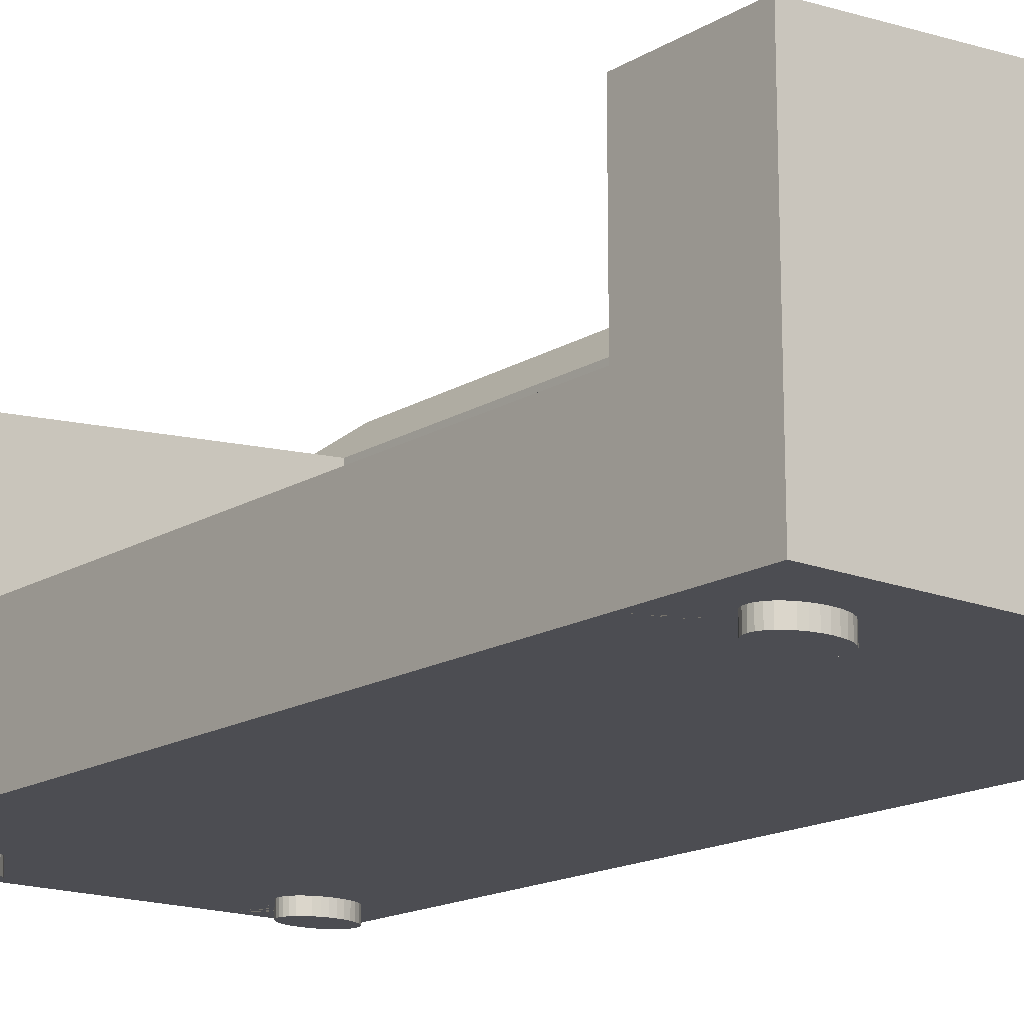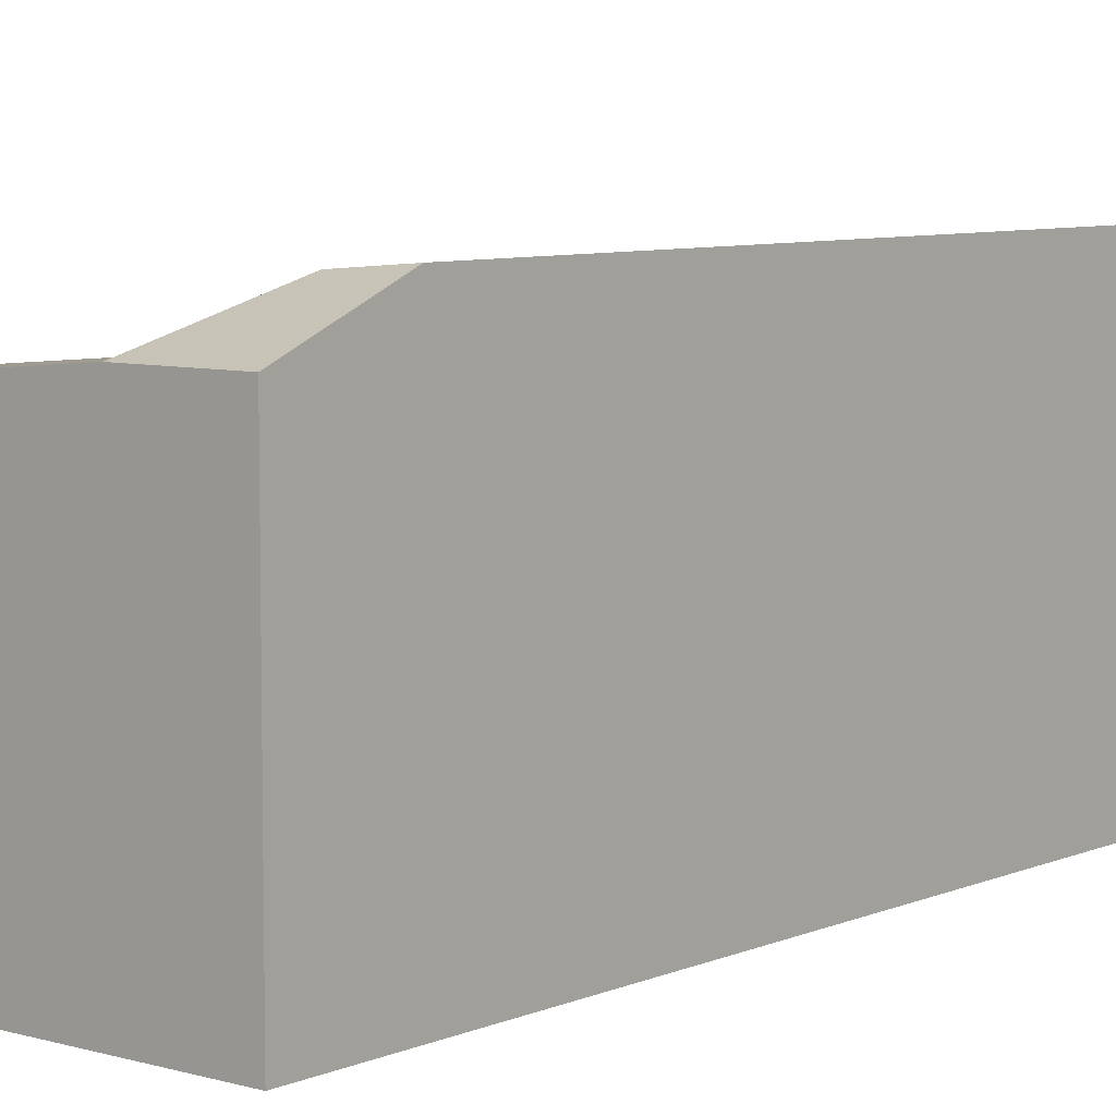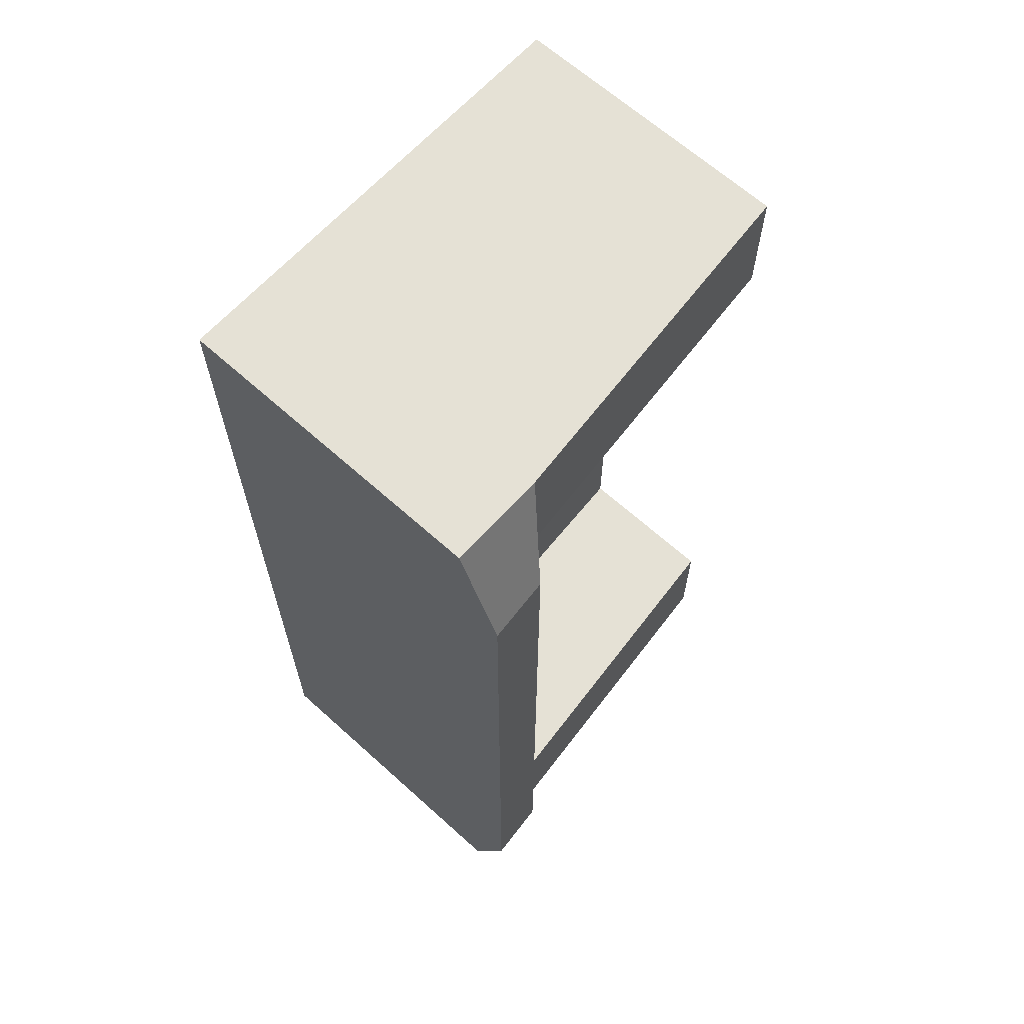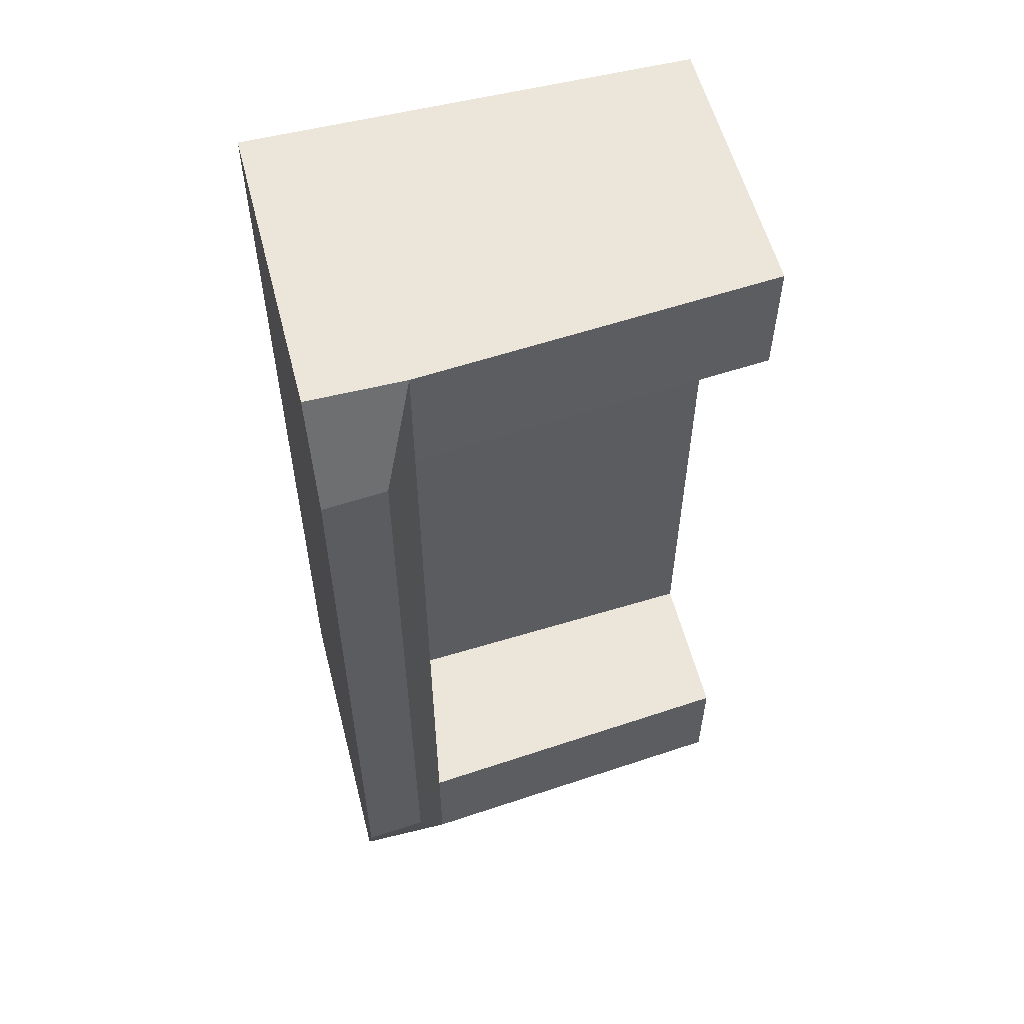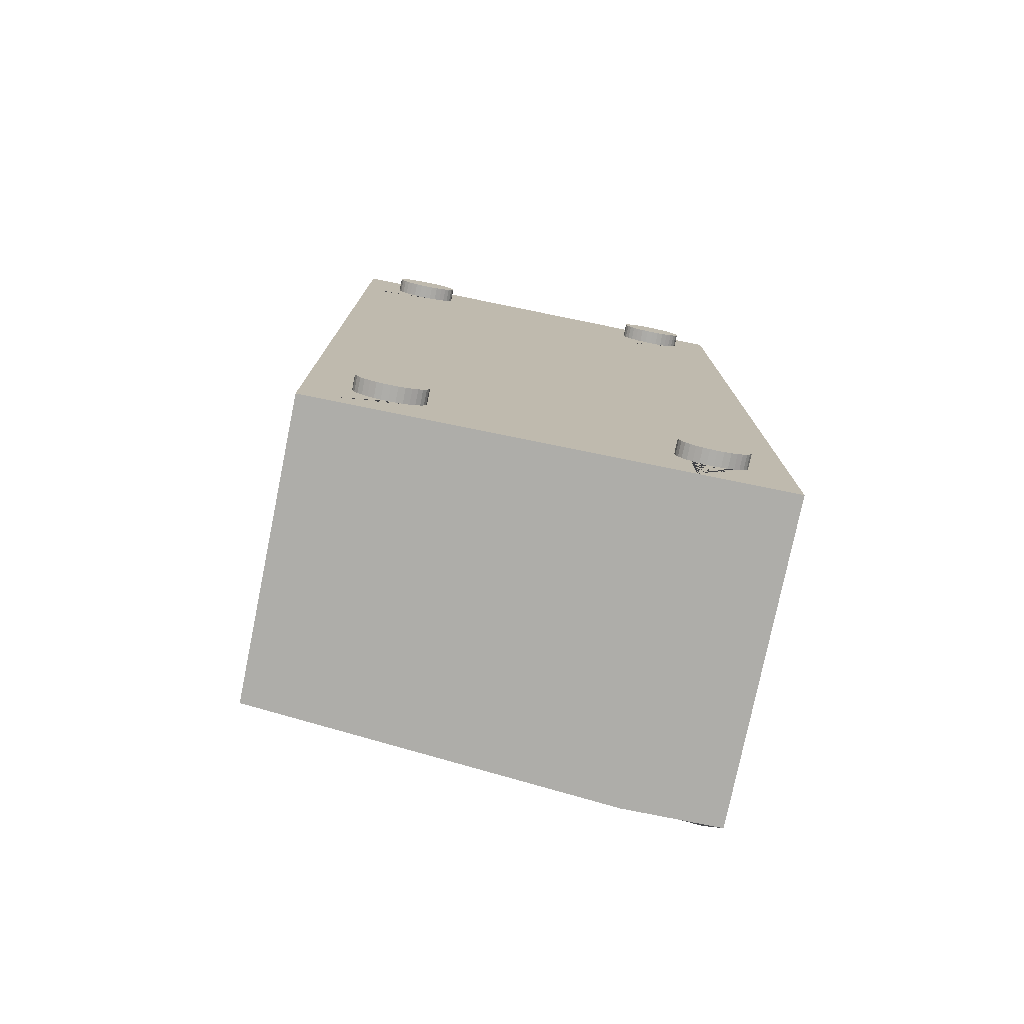
<metadata>
{"format":"obj","ext":"obj","renderer":"f3d","projection":"perspective","resolution":1024,"background":"white","views":[{"elev":-16.3,"azim":-39.4,"up":"+Y"},{"elev":7.1,"azim":39.5,"up":"+Y"},{"elev":65.1,"azim":132.2,"up":"+Z"},{"elev":57.0,"azim":165.6,"up":"+Z"},{"elev":-77.1,"azim":-11.5,"up":"+Z"}]}
</metadata>
<code>
o Cube
v 0.3393 -0.1894 -4.72
v 0.3978 -0.1894 -4.716
v 0.4541 -0.1894 -4.705
v 0.506 -0.1894 -4.686
v 0.5514 -0.1894 -4.661
v 0.5887 -0.1894 -4.631
v 0.6165 -0.1894 -4.596
v 0.6335 -0.1894 -4.559
v 0.6393 -0.1894 -4.52
v 0.6335 -0.1894 -4.481
v 0.6165 -0.1894 -4.443
v 0.5887 -0.1894 -4.409
v 0.5514 -0.1894 -4.378
v 0.506 -0.1894 -4.354
v 0.4541 -0.1894 -4.335
v 0.3978 -0.1894 -4.324
v 0.3393 -0.1894 -4.32
v 0.2808 -0.1894 -4.324
v 0.2245 -0.1894 -4.335
v 0.1726 -0.1894 -4.354
v 0.1272 -0.1894 -4.378
v 0.08985 -0.1894 -4.409
v 0.06212 -0.1894 -4.443
v 0.04505 -0.1894 -4.481
v 0.03929 -0.1894 -4.52
v 0.04505 -0.1894 -4.559
v 0.06212 -0.1894 -4.596
v 0.08985 -0.1894 -4.631
v 0.1272 -0.1894 -4.661
v 0.1726 -0.1894 -4.686
v 0.2245 -0.1894 -4.705
v 0.2808 -0.1894 -4.716
v -2.283 -0.1894 2.307
v -2.224 -0.1894 2.311
v -2.168 -0.1894 2.322
v -2.116 -0.1894 2.34
v -2.071 -0.1894 2.365
v -2.033 -0.1894 2.396
v -2.006 -0.1894 2.43
v -1.989 -0.1894 2.468
v -1.983 -0.1894 2.507
v -1.989 -0.1894 2.546
v -2.006 -0.1894 2.583
v -2.033 -0.1894 2.618
v -2.071 -0.1894 2.648
v -2.116 -0.1894 2.673
v -2.168 -0.1894 2.692
v -2.224 -0.1894 2.703
v -2.283 -0.1894 2.707
v -2.341 -0.1894 2.703
v -2.398 -0.1894 2.692
v -2.45 -0.1894 2.673
v -2.495 -0.1894 2.648
v -2.532 -0.1894 2.618
v -2.56 -0.1894 2.583
v -2.577 -0.1894 2.546
v -2.583 -0.1894 2.507
v -2.577 -0.1894 2.468
v -2.56 -0.1894 2.43
v -2.532 -0.1894 2.396
v -2.495 -0.1894 2.365
v -2.45 -0.1894 2.34
v -2.398 -0.1894 2.322
v -2.341 -0.1894 2.311
v 0.3393 -0.1894 2.316
v 0.3978 -0.1894 2.32
v 0.4541 -0.1894 2.331
v 0.506 -0.1894 2.35
v 0.5514 -0.1894 2.374
v 0.5887 -0.1894 2.405
v 0.6165 -0.1894 2.439
v 0.6335 -0.1894 2.477
v 0.6393 -0.1894 2.516
v 0.6335 -0.1894 2.555
v 0.6165 -0.1894 2.592
v 0.5887 -0.1894 2.627
v 0.5514 -0.1894 2.657
v 0.506 -0.1894 2.682
v 0.4541 -0.1894 2.701
v 0.3978 -0.1894 2.712
v 0.3393 -0.1894 2.716
v 0.2808 -0.1894 2.712
v 0.2245 -0.1894 2.701
v 0.1726 -0.1894 2.682
v 0.1272 -0.1894 2.657
v 0.08985 -0.1894 2.627
v 0.06212 -0.1894 2.592
v 0.04505 -0.1894 2.555
v 0.03929 -0.1894 2.516
v 0.04505 -0.1894 2.477
v 0.06212 -0.1894 2.439
v 0.08985 -0.1894 2.405
v 0.1272 -0.1894 2.374
v 0.1726 -0.1894 2.35
v 0.2245 -0.1894 2.331
v 0.2808 -0.1894 2.32
v -2.254 -0.1894 -4.72
v -2.196 -0.1894 -4.716
v -2.139 -0.1894 -4.705
v -2.088 -0.1894 -4.686
v -2.042 -0.1894 -4.661
v -2.005 -0.1894 -4.631
v -1.977 -0.1894 -4.596
v -1.96 -0.1894 -4.559
v -1.954 -0.1894 -4.52
v -1.96 -0.1894 -4.481
v -1.977 -0.1894 -4.443
v -2.005 -0.1894 -4.409
v -2.042 -0.1894 -4.378
v -2.088 -0.1894 -4.354
v -2.139 -0.1894 -4.335
v -2.196 -0.1894 -4.324
v -2.254 -0.1894 -4.32
v -2.313 -0.1894 -4.324
v -2.369 -0.1894 -4.335
v -2.421 -0.1894 -4.354
v -2.466 -0.1894 -4.378
v -2.504 -0.1894 -4.409
v -2.531 -0.1894 -4.443
v -2.548 -0.1894 -4.481
v -2.554 -0.1894 -4.52
v -2.548 -0.1894 -4.559
v -2.531 -0.1894 -4.596
v -2.504 -0.1894 -4.631
v -2.466 -0.1894 -4.661
v -2.421 -0.1894 -4.686
v -2.369 -0.1894 -4.705
v -2.313 -0.1894 -4.716
v 1 2.695 -5.173
v 1 -0.06192 -5.173
v 1 2.695 3.121
v 1 -0.06192 3.121
v -2.933 2.432 -5.173
v -2.933 -0.06192 -5.173
v -2.933 2.432 3.121
v -2.933 -0.06192 3.121
v -2.933 -0.06192 -0.8497
v 1 2.695 -0.8497
v 1 -0.06192 -0.8497
v -2.933 2.432 -4.075
v 1 -0.06192 -4.075
v -2.933 -0.06192 -4.075
v 1 2.695 -4.075
v -2.933 -0.06192 2.035
v 1 2.695 2.035
v -2.933 2.432 2.035
v 1 -0.06192 2.035
v 1 1.05 -5.173
v -2.933 1.05 3.121
v 1 1.05 3.121
v -2.933 1.05 -5.173
v 1 1.05 -0.8497
v -2.933 1.05 -0.8497
v 1 1.05 -4.075
v -2.933 1.05 -4.075
v -2.933 1.05 2.035
v 1 1.05 2.035
v 0.1626 -0.06192 -5.173
v 0.1626 2.695 3.121
v 0.1626 -0.06192 3.121
v 0.1626 2.695 -5.173
v 0.1626 -0.06192 -0.8497
v 0.1626 2.695 -0.8497
v 0.1626 2.695 -4.075
v 0.1626 -0.06192 -4.075
v 0.1626 -0.06192 2.035
v 0.1626 2.695 2.035
v 0.1626 1.05 -5.173
v 0.1626 1.05 3.121
v 0.1172 1.218 -0.8616
v 0.1172 1.218 -4.086
v 0.1172 1.218 2.023
v 1 3.071 2.018
v 1 3.071 2.186
v 0.4512 3.027 -4.221
v 1 3.071 -4.221
v 1 3.071 -4.064
v 1 3.071 -0.8812
v 0.4512 3.027 -0.8812
v 0.4512 3.027 -4.064
v 0.4512 3.027 2.018
v 0.4512 3.027 2.186
v -2.254 -0.06192 -4.72
v -2.196 -0.06192 -4.716
v -2.313 -0.06192 -4.716
v -2.196 -0.06192 -4.324
v -2.313 -0.06192 -4.324
v -2.254 -0.06192 -4.32
v -2.369 -0.06192 -4.705
v -2.369 -0.06192 -4.335
v -2.421 -0.06192 -4.686
v -2.421 -0.06192 -4.354
v -2.466 -0.06192 -4.661
v -2.466 -0.06192 -4.378
v -2.504 -0.06192 -4.631
v -2.504 -0.06192 -4.409
v -2.531 -0.06192 -4.596
v -2.531 -0.06192 -4.443
v -2.548 -0.06192 -4.481
v -2.554 -0.06192 -4.52
v -2.548 -0.06192 -4.559
v -2.139 -0.06192 -4.705
v -2.088 -0.06192 -4.686
v -2.139 -0.06192 -4.335
v -2.088 -0.06192 -4.354
v -2.042 -0.06192 -4.378
v -2.005 -0.06192 -4.631
v -2.042 -0.06192 -4.661
v -2.005 -0.06192 -4.409
v -1.96 -0.06192 -4.559
v -1.977 -0.06192 -4.596
v -1.977 -0.06192 -4.443
v -1.96 -0.06192 -4.481
v -1.954 -0.06192 -4.52
v 0.3978 -0.06192 2.712
v 0.4541 -0.06192 2.701
v 0.3393 -0.06192 2.316
v 0.3978 -0.06192 2.32
v 0.2808 -0.06192 2.32
v 0.3393 -0.06192 2.716
v 0.2808 -0.06192 2.712
v 0.2245 -0.06192 2.331
v 0.1726 -0.06192 2.35
v 0.2245 -0.06192 2.701
v 0.1626 -0.06192 2.355
v 0.1272 -0.06192 2.374
v 0.1272 -0.06192 2.657
v 0.1726 -0.06192 2.682
v 0.1626 -0.06192 2.677
v 0.08985 -0.06192 2.405
v 0.06212 -0.06192 2.439
v 0.08985 -0.06192 2.627
v 0.04505 -0.06192 2.477
v 0.06212 -0.06192 2.592
v 0.03929 -0.06192 2.516
v 0.04505 -0.06192 2.555
v 0.4541 -0.06192 2.331
v 0.506 -0.06192 2.35
v 0.506 -0.06192 2.682
v 0.5514 -0.06192 2.657
v 0.5887 -0.06192 2.405
v 0.5514 -0.06192 2.374
v 0.5887 -0.06192 2.627
v 0.6165 -0.06192 2.439
v 0.6335 -0.06192 2.555
v 0.6165 -0.06192 2.592
v 0.6335 -0.06192 2.477
v 0.6393 -0.06192 2.516
v -2.283 -0.06192 2.307
v -2.224 -0.06192 2.311
v -2.341 -0.06192 2.311
v -2.224 -0.06192 2.703
v -2.341 -0.06192 2.703
v -2.283 -0.06192 2.707
v -2.398 -0.06192 2.322
v -2.398 -0.06192 2.692
v -2.45 -0.06192 2.34
v -2.45 -0.06192 2.673
v -2.495 -0.06192 2.365
v -2.495 -0.06192 2.648
v -2.532 -0.06192 2.396
v -2.532 -0.06192 2.618
v -2.56 -0.06192 2.43
v -2.56 -0.06192 2.583
v -2.577 -0.06192 2.546
v -2.583 -0.06192 2.507
v -2.577 -0.06192 2.468
v -2.168 -0.06192 2.322
v -2.116 -0.06192 2.34
v -2.168 -0.06192 2.692
v -2.116 -0.06192 2.673
v -2.071 -0.06192 2.648
v -2.071 -0.06192 2.365
v -2.033 -0.06192 2.396
v -2.033 -0.06192 2.618
v -2.006 -0.06192 2.43
v -2.006 -0.06192 2.583
v -1.989 -0.06192 2.546
v -1.989 -0.06192 2.468
v -1.983 -0.06192 2.507
v 0.3978 -0.06192 -4.324
v 0.4541 -0.06192 -4.335
v 0.3393 -0.06192 -4.72
v 0.3978 -0.06192 -4.716
v 0.2808 -0.06192 -4.716
v 0.3393 -0.06192 -4.32
v 0.2808 -0.06192 -4.324
v 0.2245 -0.06192 -4.705
v 0.1726 -0.06192 -4.686
v 0.2245 -0.06192 -4.335
v 0.1626 -0.06192 -4.681
v 0.1272 -0.06192 -4.661
v 0.1272 -0.06192 -4.378
v 0.1726 -0.06192 -4.354
v 0.1626 -0.06192 -4.359
v 0.08985 -0.06192 -4.631
v 0.06212 -0.06192 -4.596
v 0.08985 -0.06192 -4.409
v 0.04505 -0.06192 -4.559
v 0.06212 -0.06192 -4.443
v 0.03929 -0.06192 -4.52
v 0.04505 -0.06192 -4.481
v 0.4541 -0.06192 -4.705
v 0.506 -0.06192 -4.686
v 0.506 -0.06192 -4.354
v 0.5514 -0.06192 -4.378
v 0.5887 -0.06192 -4.631
v 0.5514 -0.06192 -4.661
v 0.5887 -0.06192 -4.409
v 0.6165 -0.06192 -4.596
v 0.6335 -0.06192 -4.481
v 0.6165 -0.06192 -4.443
v 0.6335 -0.06192 -4.559
v 0.6393 -0.06192 -4.52
f 1 283 284 2
f 2 284 303 3
f 3 303 304 4
f 4 304 308 5
f 5 308 307 6
f 6 307 310 7
f 7 310 313 8
f 8 313 314 9
f 9 314 311 10
f 10 311 312 11
f 11 312 309 12
f 12 309 306 13
f 13 306 305 14
f 14 305 282 15
f 15 282 281 16
f 16 281 286 17
f 17 286 287 18
f 18 287 290 19
f 19 290 294 20
f 20 294 295 293 21
f 21 293 298 22
f 22 298 300 23
f 23 300 302 24
f 24 302 301 25
f 25 301 299 26
f 26 299 297 27
f 27 297 296 28
f 28 296 292 29
f 29 292 291 289 30
f 30 289 288 31
f 31 288 285 32
f 32 285 283 1
f 1 2 3 4 5 6 7 8 9 10 11 12 13 14 15 16 17 18 19 20 21 22 23 24 25 26 27 28 29 30 31 32
f 33 249 250 34
f 34 250 268 35
f 35 268 269 36
f 36 269 273 37
f 37 273 274 38
f 38 274 276 39
f 39 276 279 40
f 40 279 280 41
f 41 280 278 42
f 42 278 277 43
f 43 277 275 44
f 44 275 272 45
f 45 272 271 46
f 46 271 270 47
f 47 270 252 48
f 48 252 254 49
f 49 254 253 50
f 50 253 256 51
f 51 256 258 52
f 52 258 260 53
f 53 260 262 54
f 54 262 264 55
f 55 264 265 56
f 56 265 266 57
f 57 266 267 58
f 58 267 263 59
f 59 263 261 60
f 60 261 259 61
f 61 259 257 62
f 62 257 255 63
f 63 255 251 64
f 64 251 249 33
f 33 34 35 36 37 38 39 40 41 42 43 44 45 46 47 48 49 50 51 52 53 54 55 56 57 58 59 60 61 62 63 64
f 65 217 218 66
f 66 218 237 67
f 67 237 238 68
f 68 238 242 69
f 69 242 241 70
f 70 241 244 71
f 71 244 247 72
f 72 247 248 73
f 73 248 245 74
f 74 245 246 75
f 75 246 243 76
f 76 243 240 77
f 77 240 239 78
f 78 239 216 79
f 79 216 215 80
f 80 215 220 81
f 81 220 221 82
f 82 221 224 83
f 83 224 228 84
f 84 228 229 227 85
f 85 227 232 86
f 86 232 234 87
f 87 234 236 88
f 88 236 235 89
f 89 235 233 90
f 90 233 231 91
f 91 231 230 92
f 92 230 226 93
f 93 226 225 223 94
f 94 223 222 95
f 95 222 219 96
f 96 219 217 65
f 65 66 67 68 69 70 71 72 73 74 75 76 77 78 79 80 81 82 83 84 85 86 87 88 89 90 91 92 93 94 95 96
f 97 183 184 98
f 98 184 202 99
f 99 202 203 100
f 100 203 208 101
f 101 208 207 102
f 102 207 211 103
f 103 211 210 104
f 104 210 214 105
f 105 214 213 106
f 106 213 212 107
f 107 212 209 108
f 108 209 206 109
f 109 206 205 110
f 110 205 204 111
f 111 204 186 112
f 112 186 188 113
f 113 188 187 114
f 114 187 190 115
f 115 190 192 116
f 116 192 194 117
f 117 194 196 118
f 118 196 198 119
f 119 198 199 120
f 120 199 200 121
f 121 200 201 122
f 122 201 197 123
f 123 197 195 124
f 124 195 193 125
f 125 193 191 126
f 126 191 189 127
f 127 189 185 128
f 128 185 183 97
f 97 98 99 100 101 102 103 104 105 106 107 108 109 110 111 112 113 114 115 116 117 118 119 120 121 122 123 124 125 126 127 128
f 167 146 135 159
f 169 159 135 149
f 155 140 133 151
f 166 147 132 160 229 228 224 221 220 215 216 239 240 243 246 245 248 247 244 241 242 238 237 218 217 219 222 223 225
f 157 145 131 150
f 168 161 129 148
f 154 143 138 152
f 165 141 139 162
f 161 133 140 164
f 158 130 141 165 295 294 290 287 286 281 282 305 306 309 312 311 314 313 310 307 308 304 303 284 283 285 288 289 291
f 148 129 143 154
f 149 135 146 156
f 152 138 145 157
f 162 139 147 166
f 139 152 157 147
f 136 149 156 144
f 137 153 155 142
f 130 148 154 141
f 144 156 153 137
f 141 154 152 139
f 158 168 148 130
f 147 157 150 132
f 142 155 151 134
f 160 169 149 136
f 132 150 169 160
f 134 151 168 158
f 164 180 175
f 137 162 166 144
f 134 158 291 292 296 297 299 301 302 300 298 293 295 165 214 210 211 207 208 203 202 184 183 185 189 191 193 195 197 201 200 142
f 143 129 176
f 145 173 174
f 142 165 162 137
f 151 133 161 168
f 144 166 225 226 230 231 233 235 280 279 276 274 273 269 268 250 249 251 255 257 259 261 263 267 266
f 150 131 159 169
f 167 159 182
f 153 156 172 170
f 155 153 170 171
f 171 170 163 164
f 170 172 167 163
f 155 171 164 140
f 172 156 146 167
f 178 179 181 173
f 176 175 180 177
f 177 180 179 178
f 173 181 182 174
f 163 167 181 179
f 164 163 179 180
f 138 143 177 178
f 159 131 174 182
f 145 138 178 173
f 129 161 175 176
f 142 200 199 198 196 194 192 190 187 188 186 204 205 206 209 212 213 214 165
f 265 264 262 260 258 256 253 254 252 270 271 272 275 277 278 280 235 236 234 232 227 229 160 136 144 266
f 161 164 175
f 181 167 182
f 131 145 174
f 177 143 176

</code>
